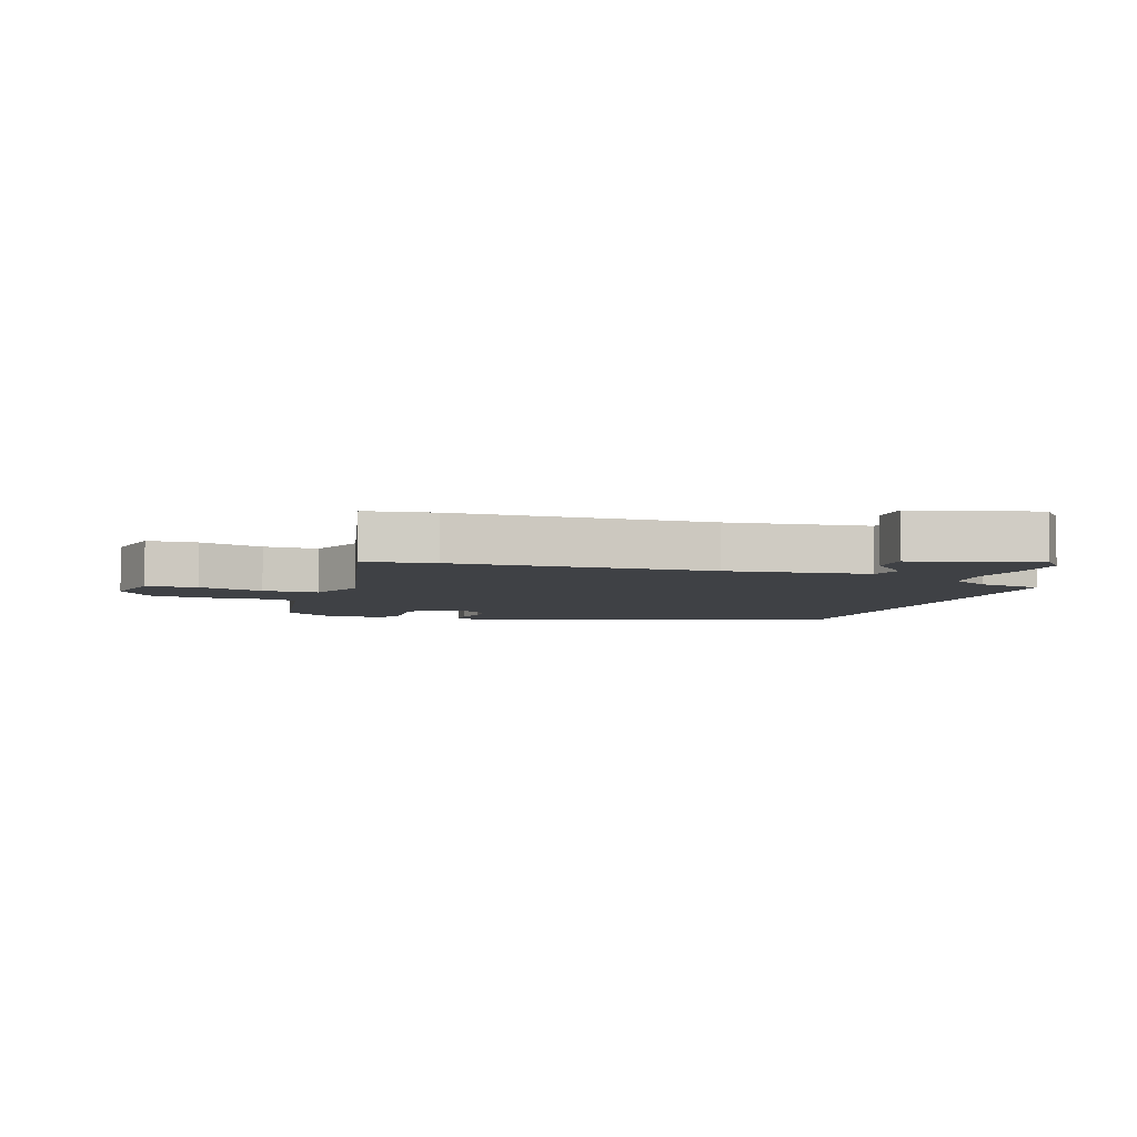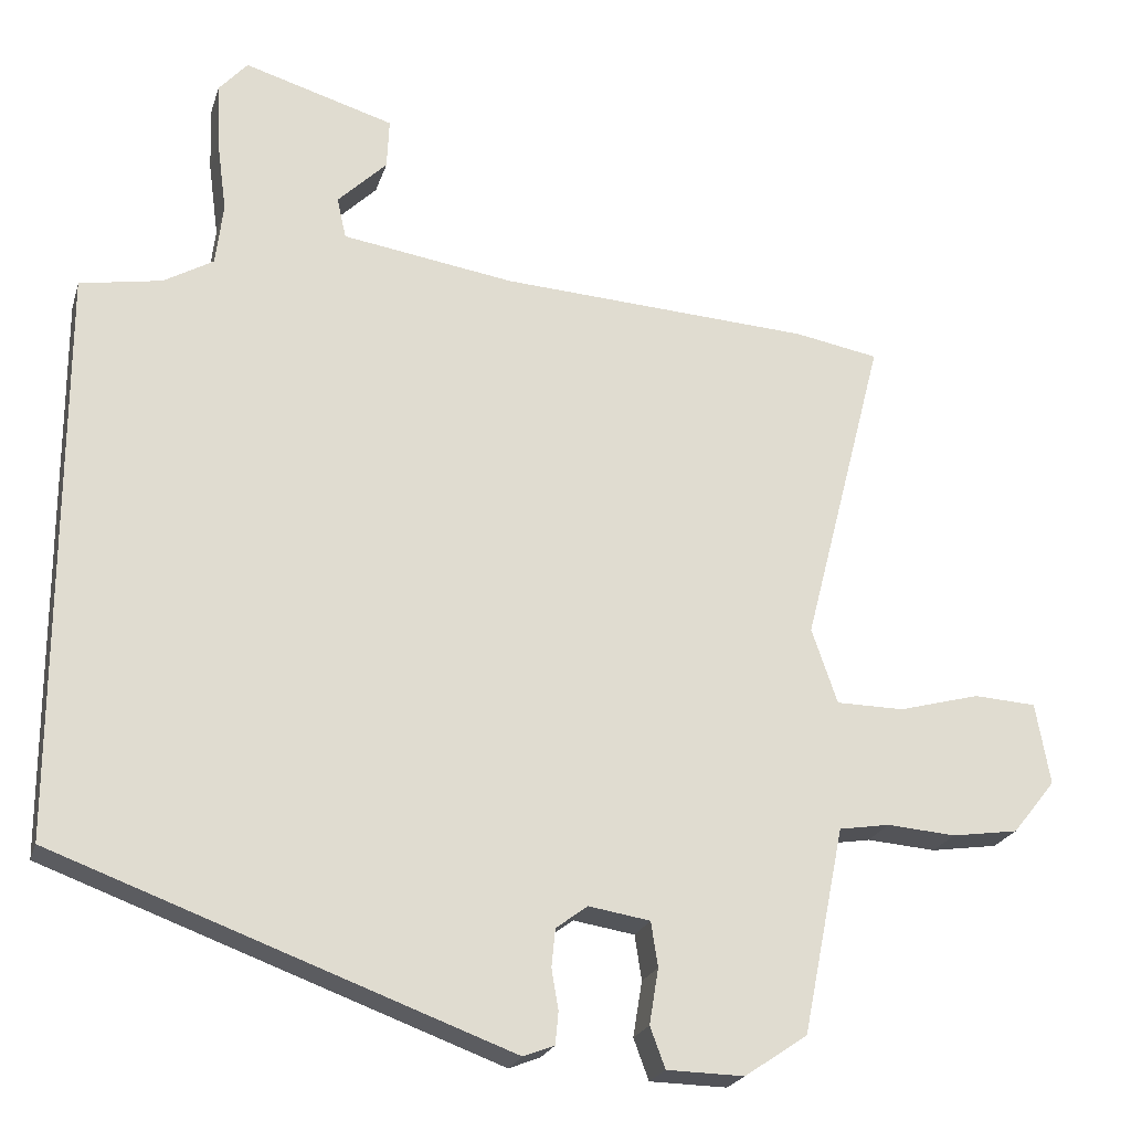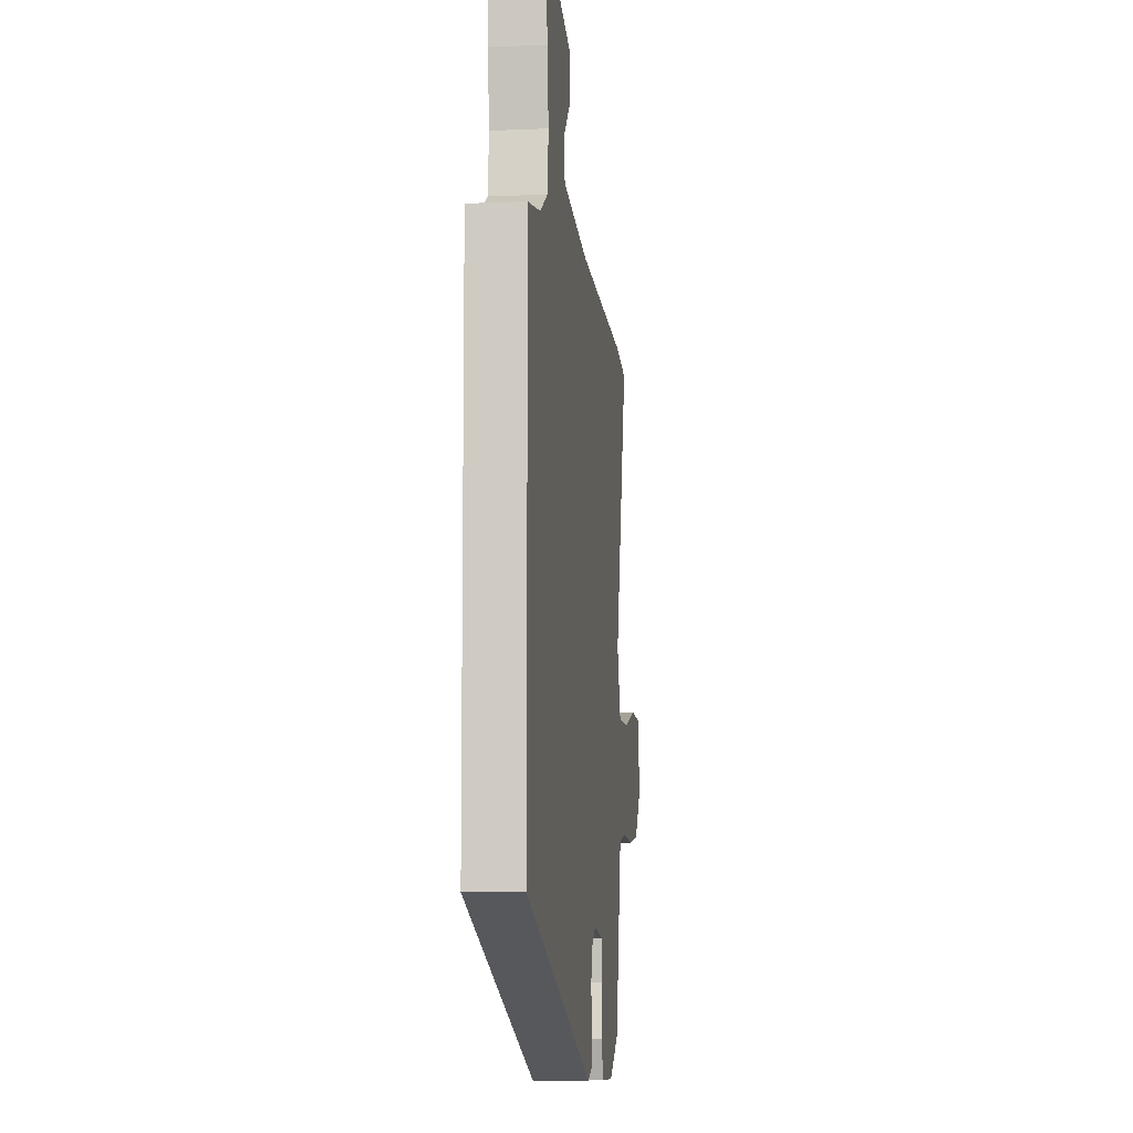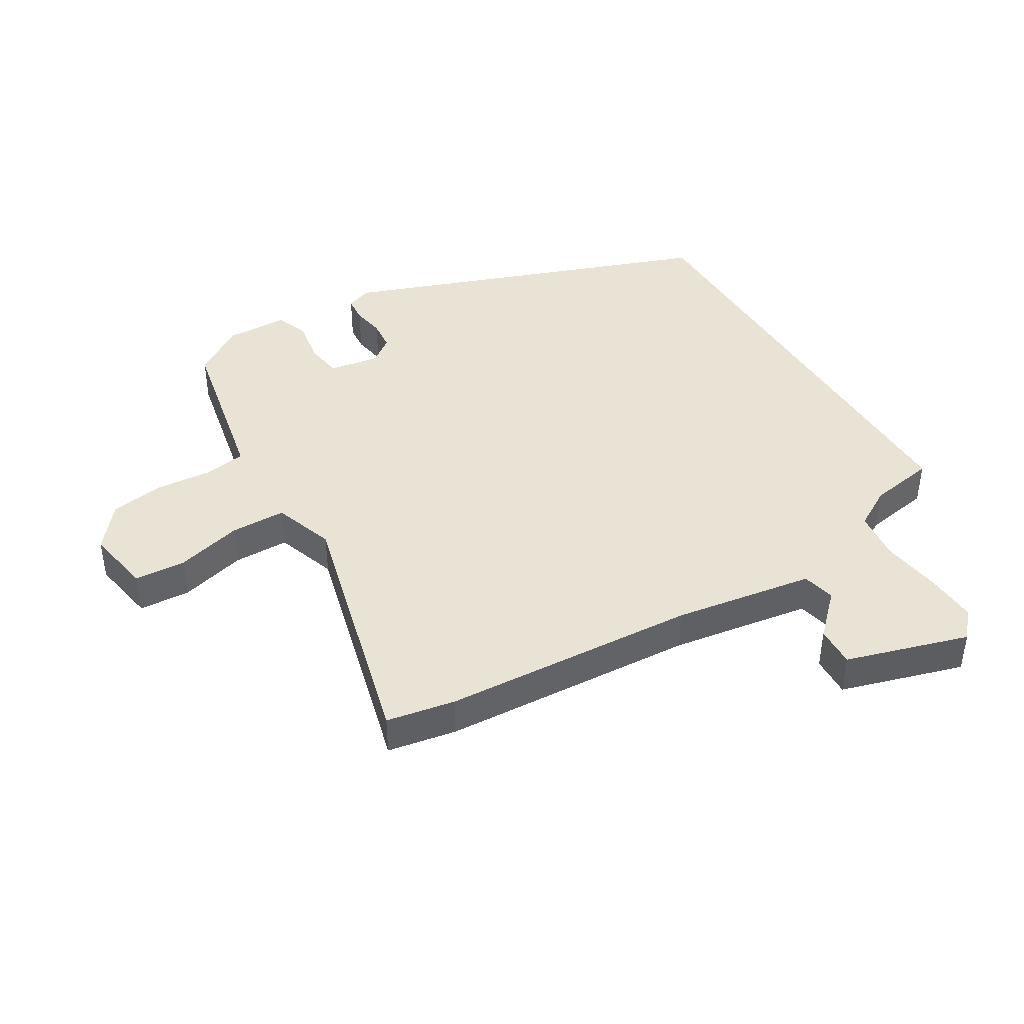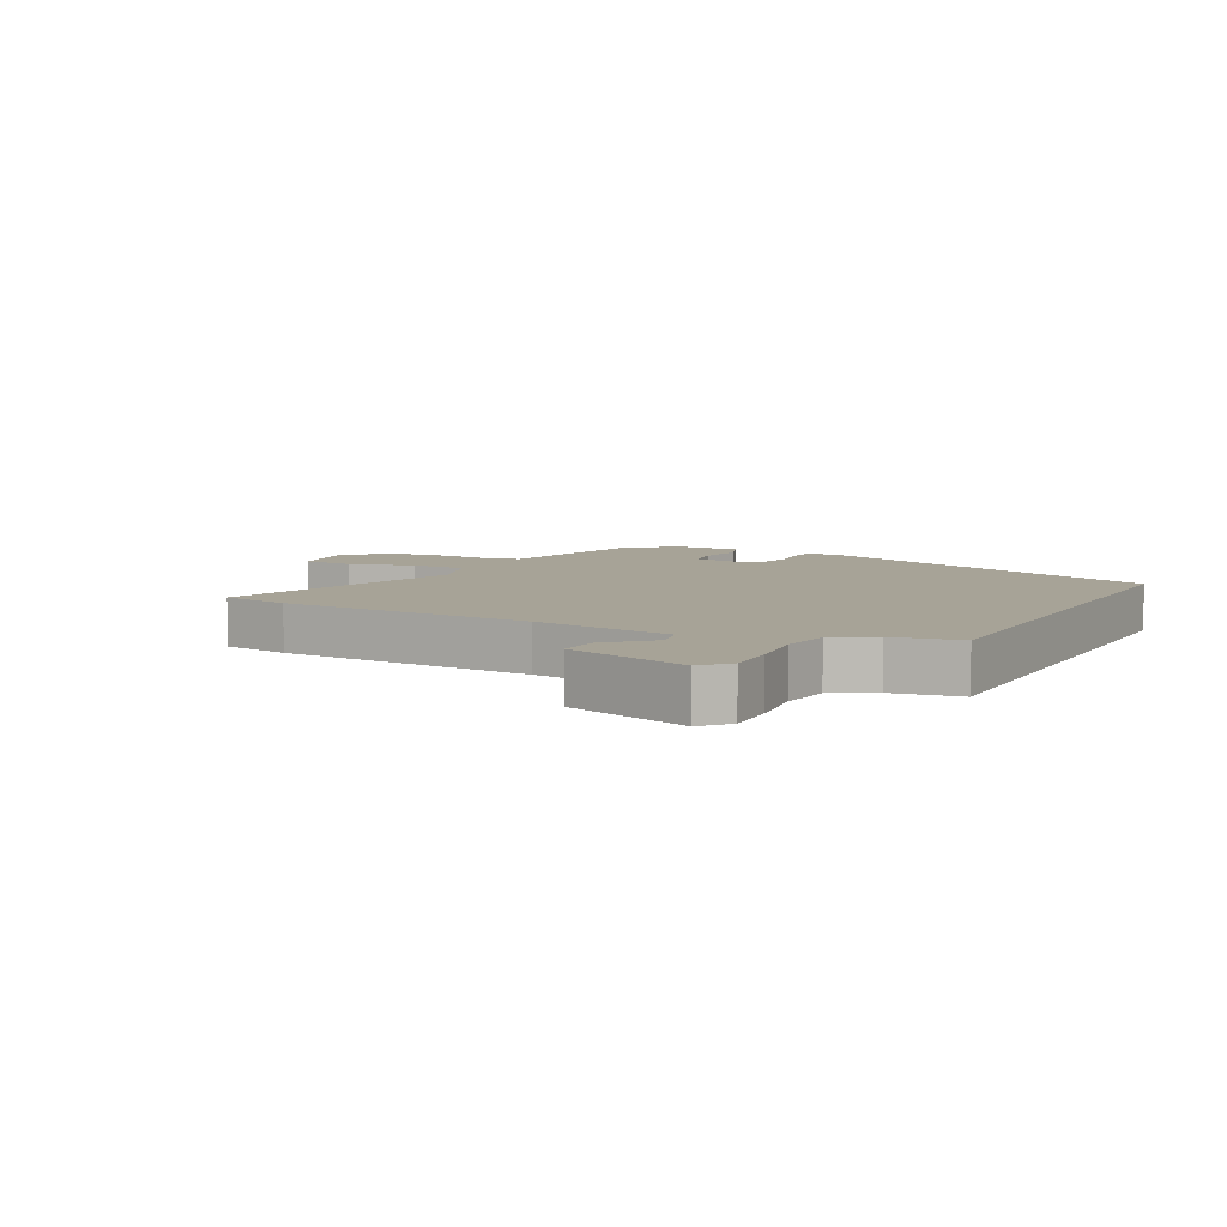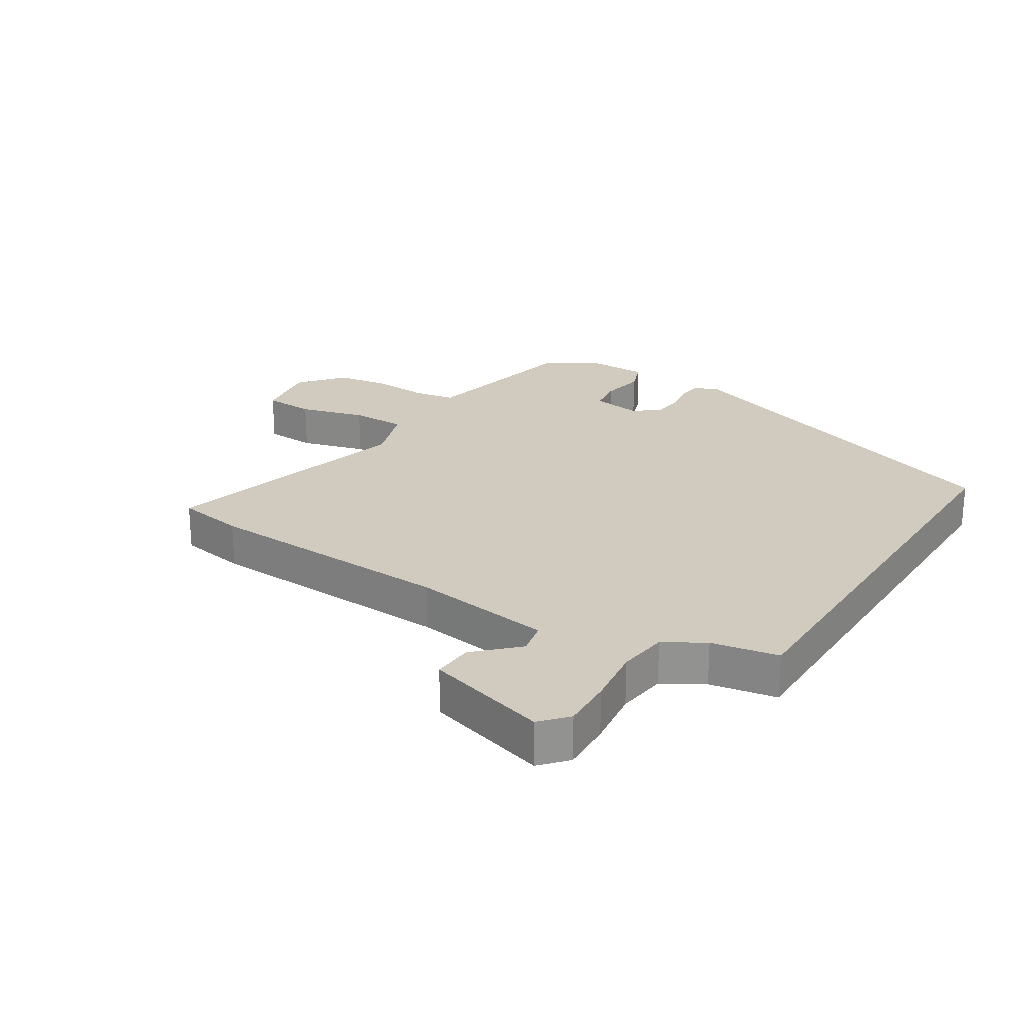
<metadata>
{"format":"obj","ext":"obj","renderer":"f3d","projection":"perspective","resolution":1024,"background":"white","views":[{"elev":-5.3,"azim":-20.2,"up":"+Y"},{"elev":-22.4,"azim":164.6,"up":"+Z"},{"elev":-8.3,"azim":96.7,"up":"+Z"},{"elev":42.0,"azim":-30.9,"up":"+Y"},{"elev":6.7,"azim":28.0,"up":"+Y"},{"elev":23.5,"azim":32.1,"up":"+Y"}]}
</metadata>
<code>
v -0.596 0.07 0.483
v -0.485 0.07 0.503
v -0.073 0.07 0.527
v 0.154 0.07 0.562
v 0.166 0.07 0.616
v 0.101 0.07 0.68
v 0.098 0.07 0.746
v 0.296 0.07 0.805
v 0.334 0.07 0.762
v 0.33 0.07 0.678
v 0.317 0.07 0.581
v 0.327 0.07 0.499
v 0.392 0.07 0.461
v 0.5 0.07 0.442
v 0.5 0.07 -0.308
v -0.097 0.07 -0.527
v -0.138 0.07 -0.511
v -0.142 0.07 -0.468
v -0.133 0.07 -0.415
v -0.138 0.07 -0.365
v -0.18 0.07 -0.334
v -0.261 0.07 -0.347
v -0.27 0.07 -0.406
v -0.258 0.07 -0.479
v -0.278 0.07 -0.533
v -0.38 0.07 -0.535
v -0.463 0.07 -0.479
v -0.504 0.07 -0.276
v -0.518 0.07 -0.207
v -0.585 0.07 -0.196
v -0.676 0.07 -0.203
v -0.764 0.07 -0.19
v -0.821 0.07 -0.119
v -0.802 0.07 -0.011
v -0.719 0.07 -0.006
v -0.612 0.07 -0.035
v -0.522 0.07 -0.034
v -0.488 0.07 0.065
v -0.596 0 0.483
v -0.485 0 0.503
v -0.073 0 0.527
v 0.154 0 0.562
v 0.166 0 0.616
v 0.101 0 0.68
v 0.098 0 0.746
v 0.296 0 0.805
v 0.334 0 0.762
v 0.33 0 0.678
v 0.317 0 0.581
v 0.327 0 0.499
v 0.392 0 0.461
v 0.5 0 0.442
v 0.5 0 -0.308
v -0.097 0 -0.527
v -0.138 0 -0.511
v -0.142 0 -0.468
v -0.133 0 -0.415
v -0.138 0 -0.365
v -0.18 0 -0.334
v -0.261 0 -0.347
v -0.27 0 -0.406
v -0.258 0 -0.479
v -0.278 0 -0.533
v -0.38 0 -0.535
v -0.463 0 -0.479
v -0.504 0 -0.276
v -0.518 0 -0.207
v -0.585 0 -0.196
v -0.676 0 -0.203
v -0.764 0 -0.19
v -0.821 0 -0.119
v -0.802 0 -0.011
v -0.719 0 -0.006
v -0.612 0 -0.035
v -0.522 0 -0.034
v -0.488 0 0.065
f 33 34 35 36
f 33 36 37
f 30 31 32 33
f 29 30 33 37
f 28 29 37 38
f 26 27 28 38
f 23 24 25 26
f 22 23 26 38
f 16 17 18 19
f 16 19 20
f 13 14 15 16
f 12 13 16 20
f 11 12 20 21
f 5 6 7 8
f 4 5 8 9
f 38 1 2 3
f 38 3 4
f 22 38 4
f 10 11 21 22
f 4 9 10 22
f 74 73 72 71
f 75 74 71
f 71 70 69 68
f 75 71 68 67
f 76 75 67 66
f 76 66 65 64
f 64 63 62 61
f 76 64 61 60
f 57 56 55 54
f 58 57 54
f 54 53 52 51
f 58 54 51 50
f 59 58 50 49
f 46 45 44 43
f 47 46 43 42
f 41 40 39 76
f 42 41 76
f 42 76 60
f 60 59 49 48
f 60 48 47 42
f 1 39 40 2
f 2 40 41 3
f 3 41 42 4
f 4 42 43 5
f 5 43 44 6
f 6 44 45 7
f 7 45 46 8
f 8 46 47 9
f 9 47 48 10
f 10 48 49 11
f 11 49 50 12
f 12 50 51 13
f 13 51 52 14
f 14 52 53 15
f 15 53 54 16
f 16 54 55 17
f 17 55 56 18
f 18 56 57 19
f 19 57 58 20
f 20 58 59 21
f 21 59 60 22
f 22 60 61 23
f 23 61 62 24
f 24 62 63 25
f 25 63 64 26
f 26 64 65 27
f 27 65 66 28
f 28 66 67 29
f 29 67 68 30
f 30 68 69 31
f 31 69 70 32
f 32 70 71 33
f 33 71 72 34
f 34 72 73 35
f 35 73 74 36
f 36 74 75 37
f 37 75 76 38
f 38 76 39 1

</code>
